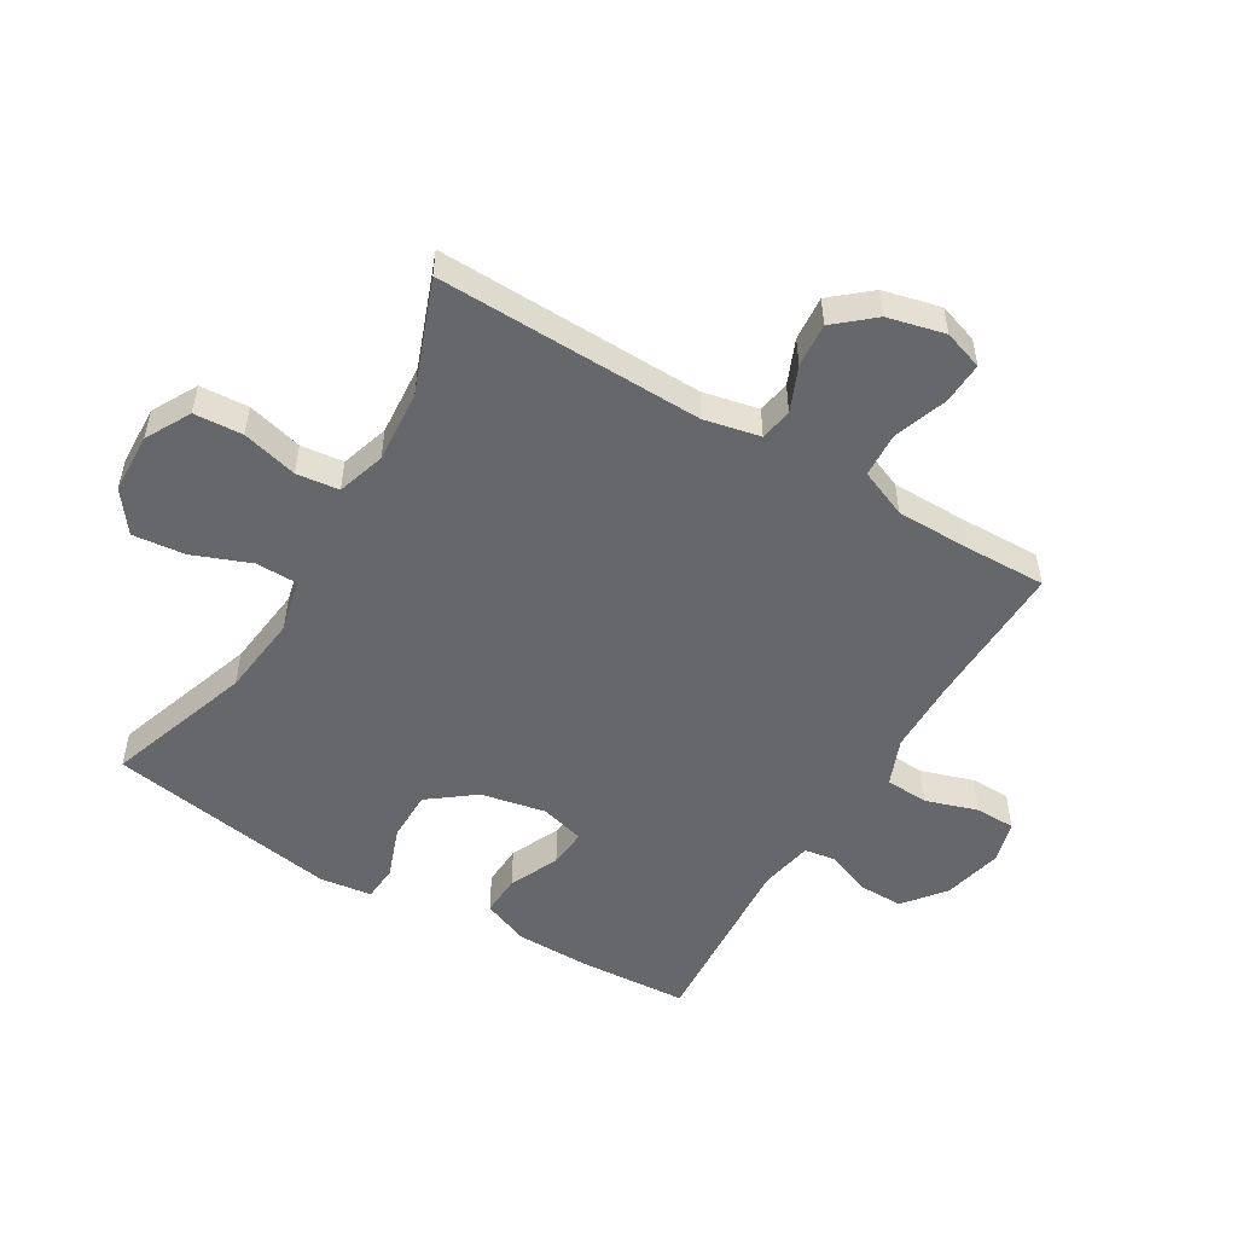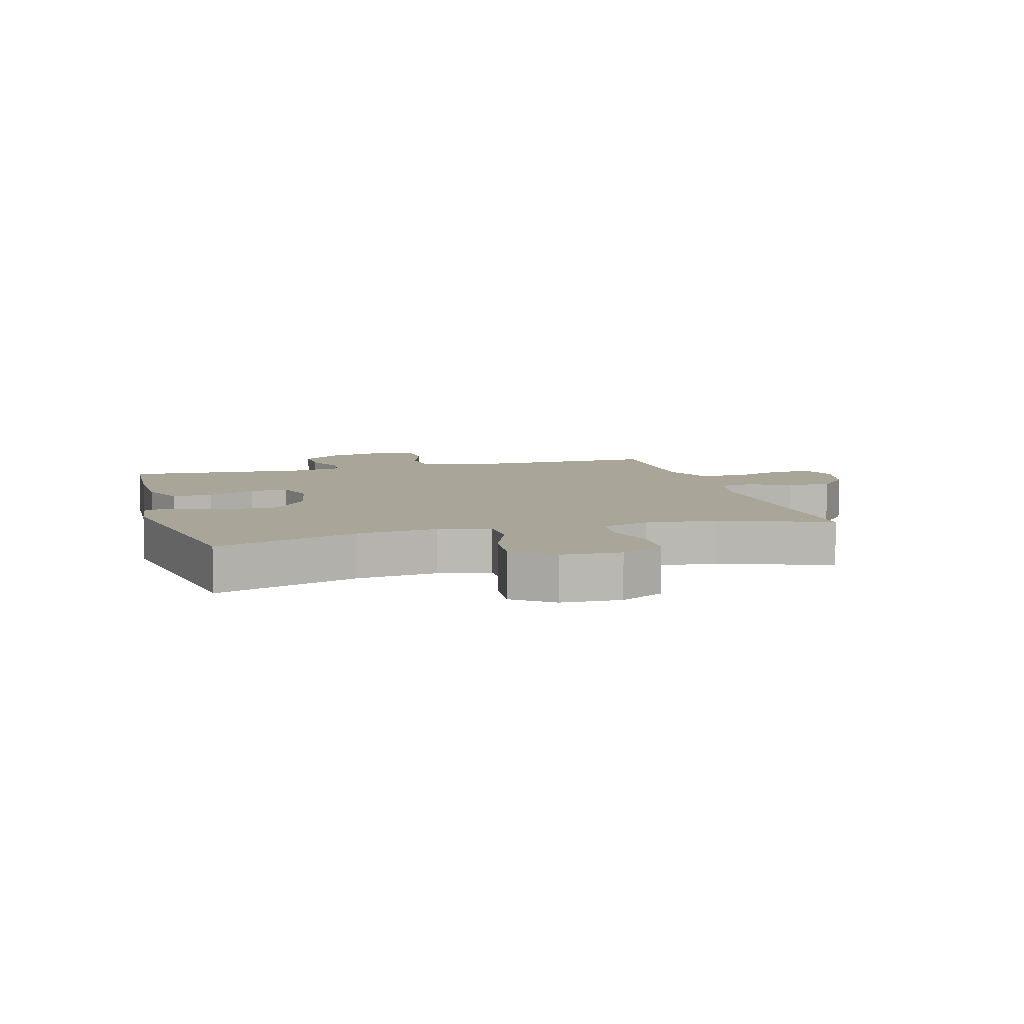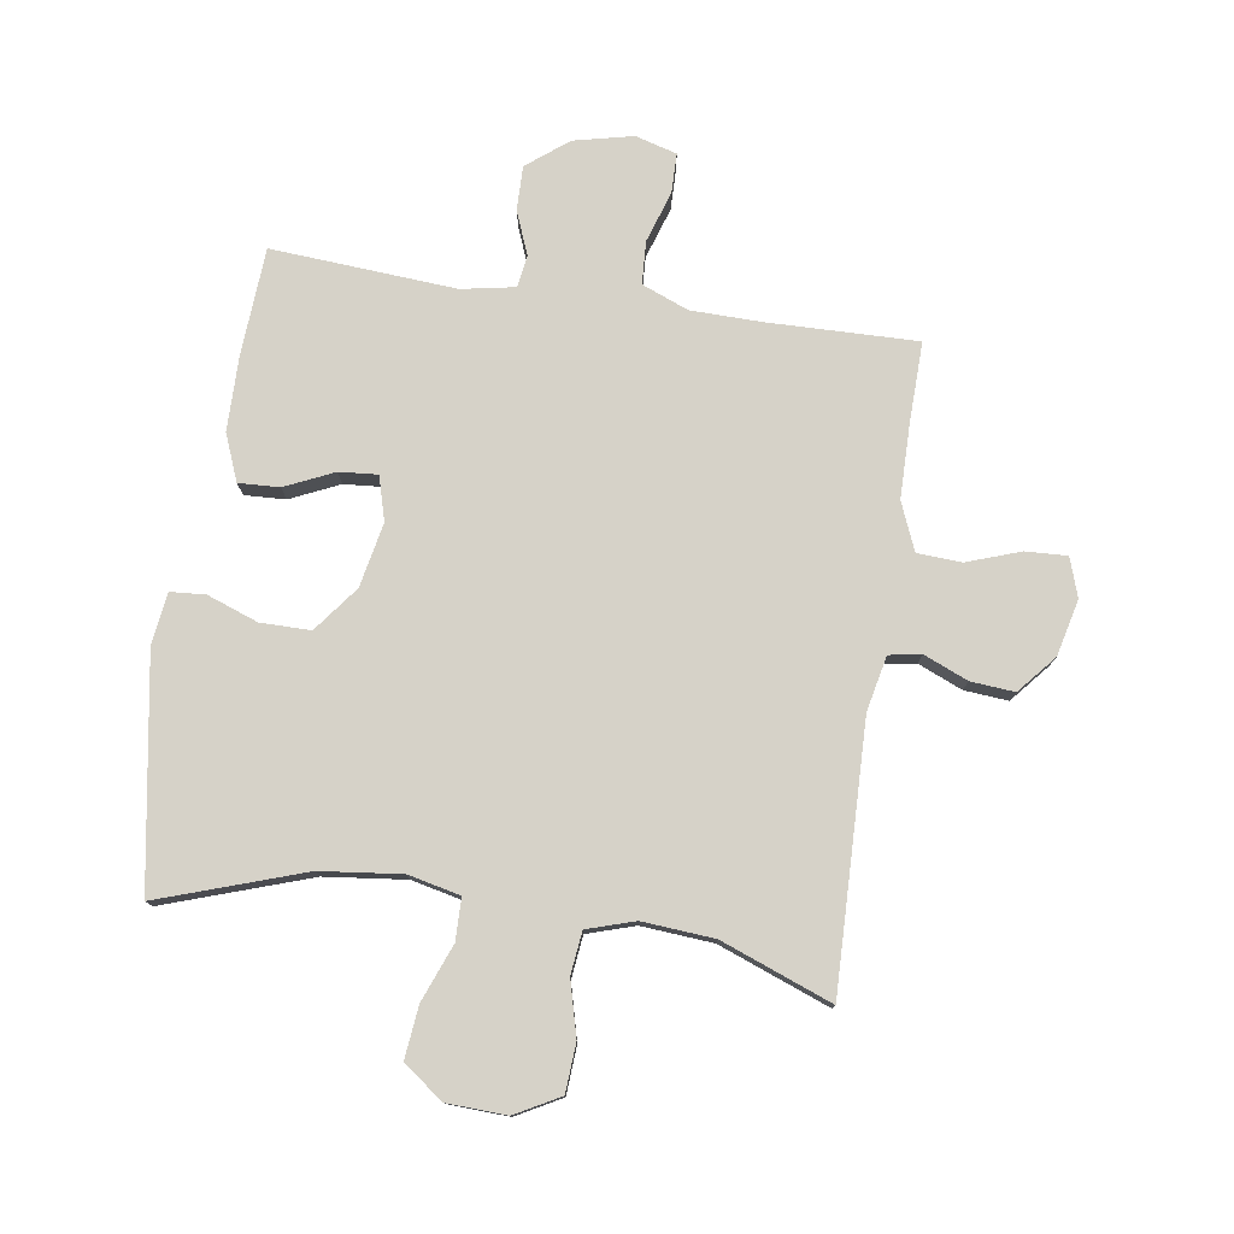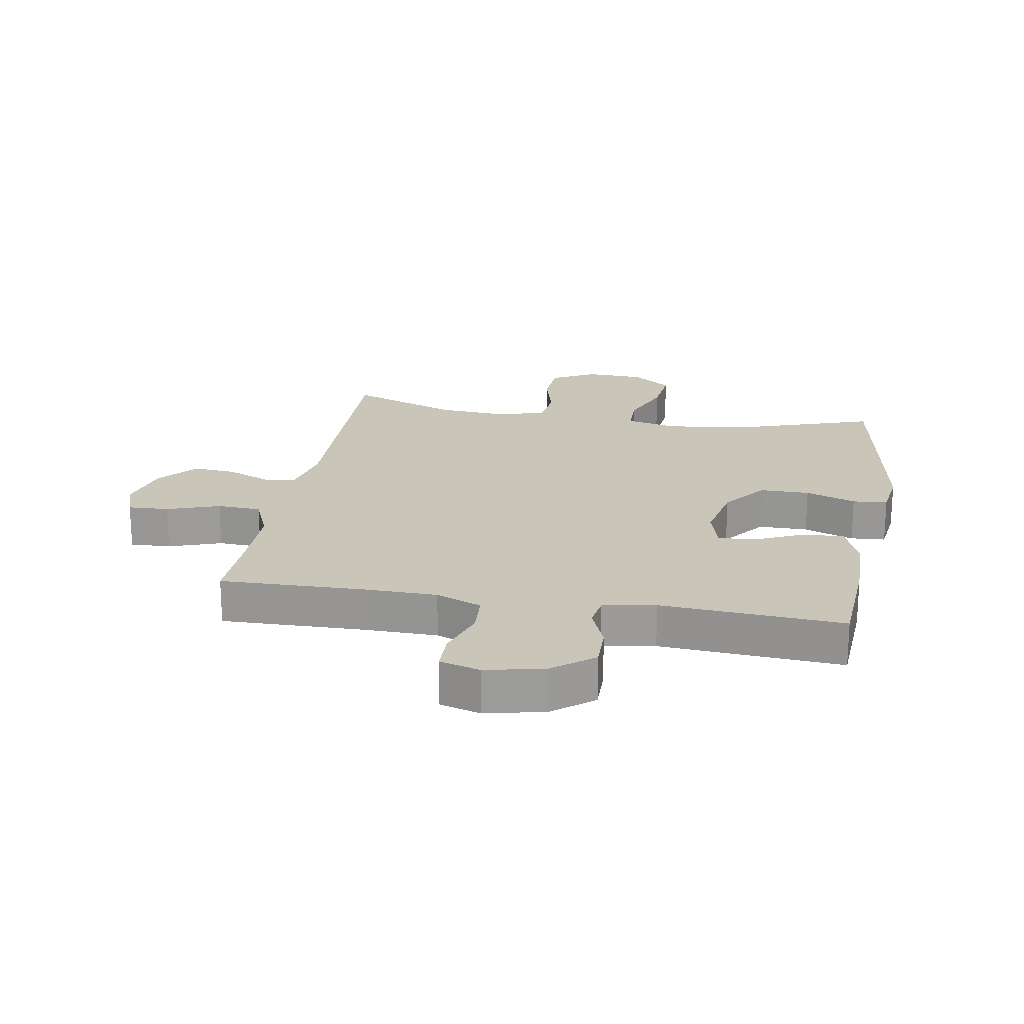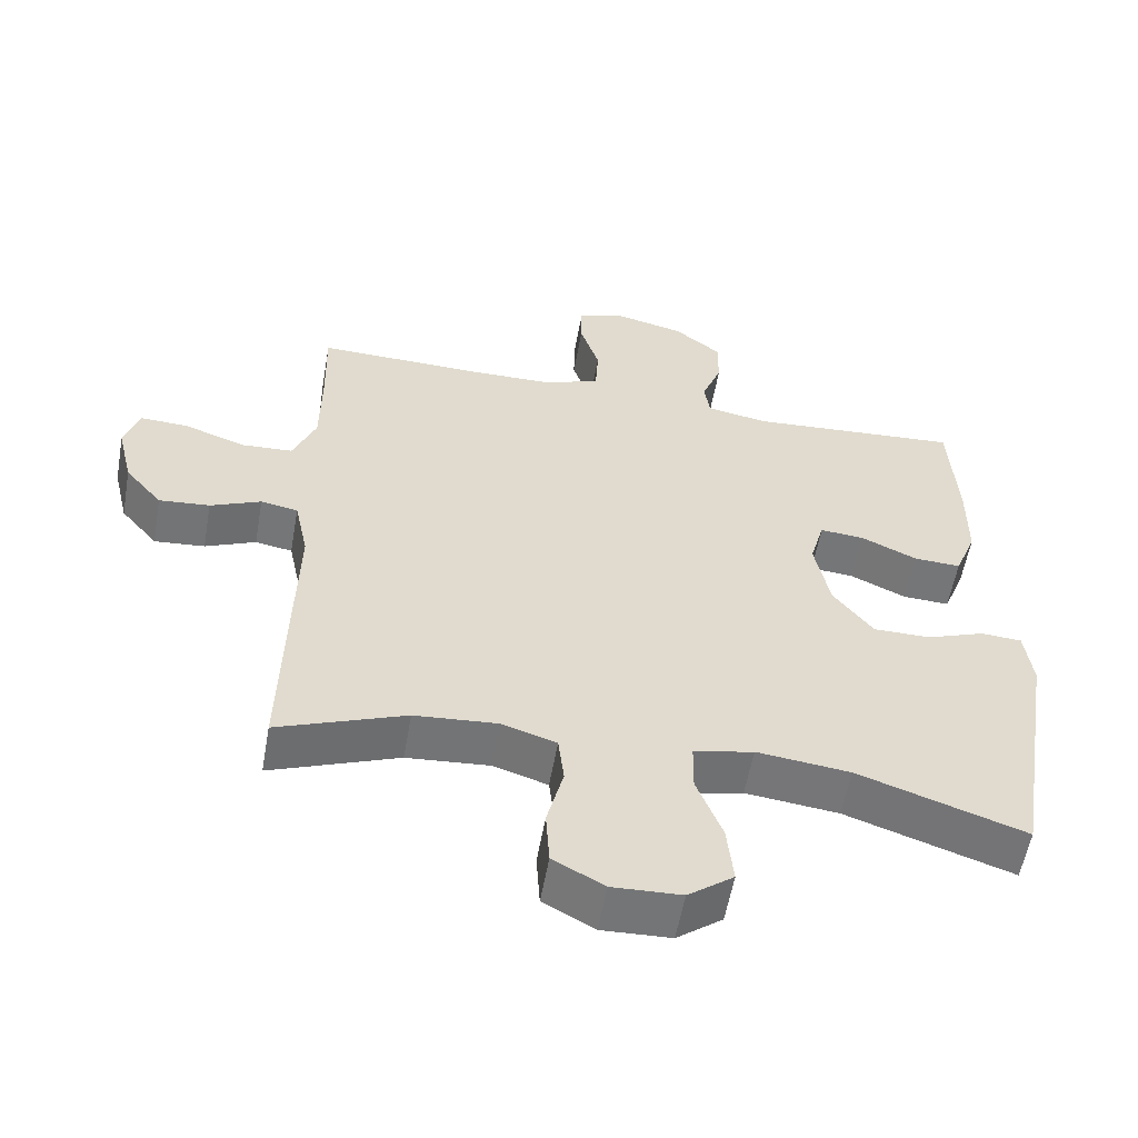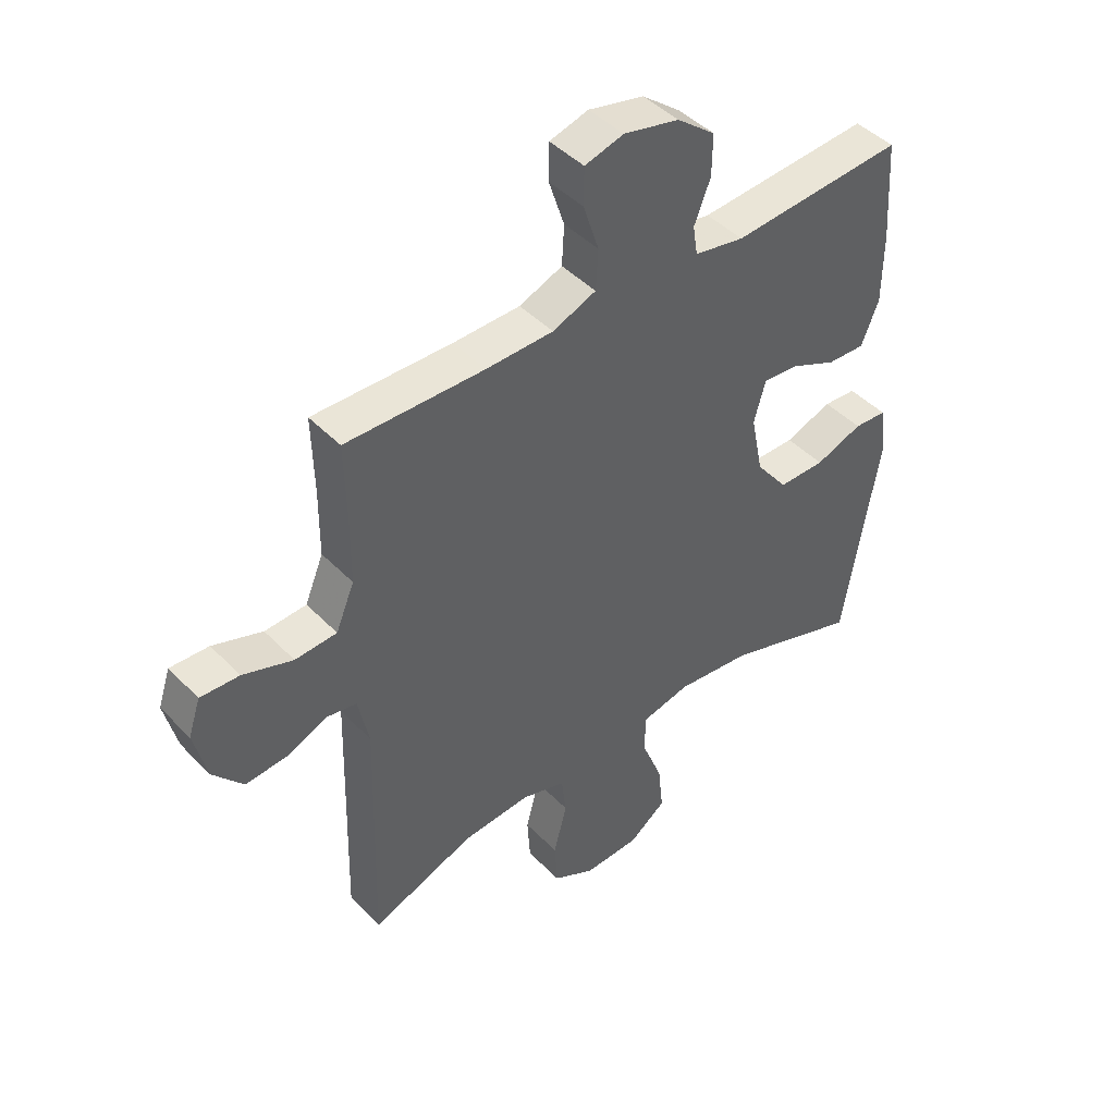
<metadata>
{"format":"obj","ext":"obj","renderer":"f3d","projection":"perspective","resolution":1024,"background":"white","views":[{"elev":-52.0,"azim":-120.8,"up":"+Y"},{"elev":7.4,"azim":164.2,"up":"+Y"},{"elev":77.7,"azim":-171.5,"up":"+Y"},{"elev":20.7,"azim":9.8,"up":"+Y"},{"elev":-56.6,"azim":-10.0,"up":"+Z"},{"elev":44.7,"azim":-40.4,"up":"+Z"}]}
</metadata>
<code>
v -0.5 0.07 -0.5
v -0.489 0.07 -0.074
v -0.508 0.07 0.015
v -0.56 0.07 0.024
v -0.631 0.07 -0.006
v -0.702 0.07 -0.012
v -0.754 0.07 0.049
v -0.776 0.07 0.14
v -0.755 0.07 0.203
v -0.688 0.07 0.2
v -0.602 0.07 0.17
v -0.53 0.07 0.174
v -0.498 0.07 0.251
v -0.497 0.07 0.37
v -0.5 0.07 0.5
v -0.261 0.07 0.495
v -0.145 0.07 0.497
v -0.07 0.07 0.527
v -0.066 0.07 0.596
v -0.093 0.07 0.679
v -0.092 0.07 0.743
v -0.025 0.07 0.762
v 0.071 0.07 0.74
v 0.137 0.07 0.688
v 0.136 0.07 0.617
v 0.108 0.07 0.546
v 0.116 0.07 0.495
v 0.202 0.07 0.479
v 0.5 0.07 0.5
v 0.511 0.07 0.326
v 0.51 0.07 0.206
v 0.48 0.07 0.131
v 0.414 0.07 0.134
v 0.335 0.07 0.17
v 0.273 0.07 0.175
v 0.253 0.07 0.104
v 0.274 0.07 0
v 0.33 0.07 -0.073
v 0.411 0.07 -0.073
v 0.493 0.07 -0.043
v 0.55 0.07 -0.047
v 0.561 0.07 -0.13
v 0.5 0.07 -0.5
v 0.266 0.07 -0.421
v 0.135 0.07 -0.406
v 0.051 0.07 -0.425
v 0.05 0.07 -0.493
v 0.086 0.07 -0.585
v 0.095 0.07 -0.669
v 0.031 0.07 -0.717
v -0.066 0.07 -0.721
v -0.138 0.07 -0.682
v -0.143 0.07 -0.604
v -0.12 0.07 -0.515
v -0.128 0.07 -0.447
v -0.205 0.07 -0.423
v -0.321 0.07 -0.432
v -0.5 0 -0.5
v -0.489 0 -0.074
v -0.508 0 0.015
v -0.56 0 0.024
v -0.631 0 -0.006
v -0.702 0 -0.012
v -0.754 0 0.049
v -0.776 0 0.14
v -0.755 0 0.203
v -0.688 0 0.2
v -0.602 0 0.17
v -0.53 0 0.174
v -0.498 0 0.251
v -0.497 0 0.37
v -0.5 0 0.5
v -0.261 0 0.495
v -0.145 0 0.497
v -0.07 0 0.527
v -0.066 0 0.596
v -0.093 0 0.679
v -0.092 0 0.743
v -0.025 0 0.762
v 0.071 0 0.74
v 0.137 0 0.688
v 0.136 0 0.617
v 0.108 0 0.546
v 0.116 0 0.495
v 0.202 0 0.479
v 0.5 0 0.5
v 0.511 0 0.326
v 0.51 0 0.206
v 0.48 0 0.131
v 0.414 0 0.134
v 0.335 0 0.17
v 0.273 0 0.175
v 0.253 0 0.104
v 0.274 0 0
v 0.33 0 -0.073
v 0.411 0 -0.073
v 0.493 0 -0.043
v 0.55 0 -0.047
v 0.561 0 -0.13
v 0.5 0 -0.5
v 0.266 0 -0.421
v 0.135 0 -0.406
v 0.051 0 -0.425
v 0.05 0 -0.493
v 0.086 0 -0.585
v 0.095 0 -0.669
v 0.031 0 -0.717
v -0.066 0 -0.721
v -0.138 0 -0.682
v -0.143 0 -0.604
v -0.12 0 -0.515
v -0.128 0 -0.447
v -0.205 0 -0.423
v -0.321 0 -0.432
f 51 52 53 54
f 51 54 55
f 50 51 55
f 47 48 49 50
f 46 47 50 55
f 45 46 55 56
f 41 42 43 44
f 39 40 41 44
f 38 39 44 45
f 37 38 45 56
f 31 32 33 34
f 31 34 35
f 28 29 30 31
f 27 28 31 35
f 23 24 25 26
f 23 26 27
f 22 23 27
f 19 20 21 22
f 18 19 22 27
f 17 18 27 35
f 14 15 16
f 13 14 16 17
f 12 13 17 35
f 8 9 10 11
f 4 5 6 7
f 4 7 8 11
f 57 1 2
f 57 2 3
f 36 37 56 57
f 36 57 3
f 11 12 35 36
f 3 4 11 36
f 111 110 109 108
f 112 111 108
f 112 108 107
f 107 106 105 104
f 112 107 104 103
f 113 112 103 102
f 101 100 99 98
f 101 98 97 96
f 102 101 96 95
f 113 102 95 94
f 91 90 89 88
f 92 91 88
f 88 87 86 85
f 92 88 85 84
f 83 82 81 80
f 84 83 80
f 84 80 79
f 79 78 77 76
f 84 79 76 75
f 92 84 75 74
f 73 72 71
f 74 73 71 70
f 92 74 70 69
f 68 67 66 65
f 64 63 62 61
f 68 65 64 61
f 59 58 114
f 60 59 114
f 114 113 94 93
f 60 114 93
f 93 92 69 68
f 93 68 61 60
f 1 58 59 2
f 2 59 60 3
f 3 60 61 4
f 4 61 62 5
f 5 62 63 6
f 6 63 64 7
f 7 64 65 8
f 8 65 66 9
f 9 66 67 10
f 10 67 68 11
f 11 68 69 12
f 12 69 70 13
f 13 70 71 14
f 14 71 72 15
f 15 72 73 16
f 16 73 74 17
f 17 74 75 18
f 18 75 76 19
f 19 76 77 20
f 20 77 78 21
f 21 78 79 22
f 22 79 80 23
f 23 80 81 24
f 24 81 82 25
f 25 82 83 26
f 26 83 84 27
f 27 84 85 28
f 28 85 86 29
f 29 86 87 30
f 30 87 88 31
f 31 88 89 32
f 32 89 90 33
f 33 90 91 34
f 34 91 92 35
f 35 92 93 36
f 36 93 94 37
f 37 94 95 38
f 38 95 96 39
f 39 96 97 40
f 40 97 98 41
f 41 98 99 42
f 42 99 100 43
f 43 100 101 44
f 44 101 102 45
f 45 102 103 46
f 46 103 104 47
f 47 104 105 48
f 48 105 106 49
f 49 106 107 50
f 50 107 108 51
f 51 108 109 52
f 52 109 110 53
f 53 110 111 54
f 54 111 112 55
f 55 112 113 56
f 56 113 114 57
f 57 114 58 1

</code>
